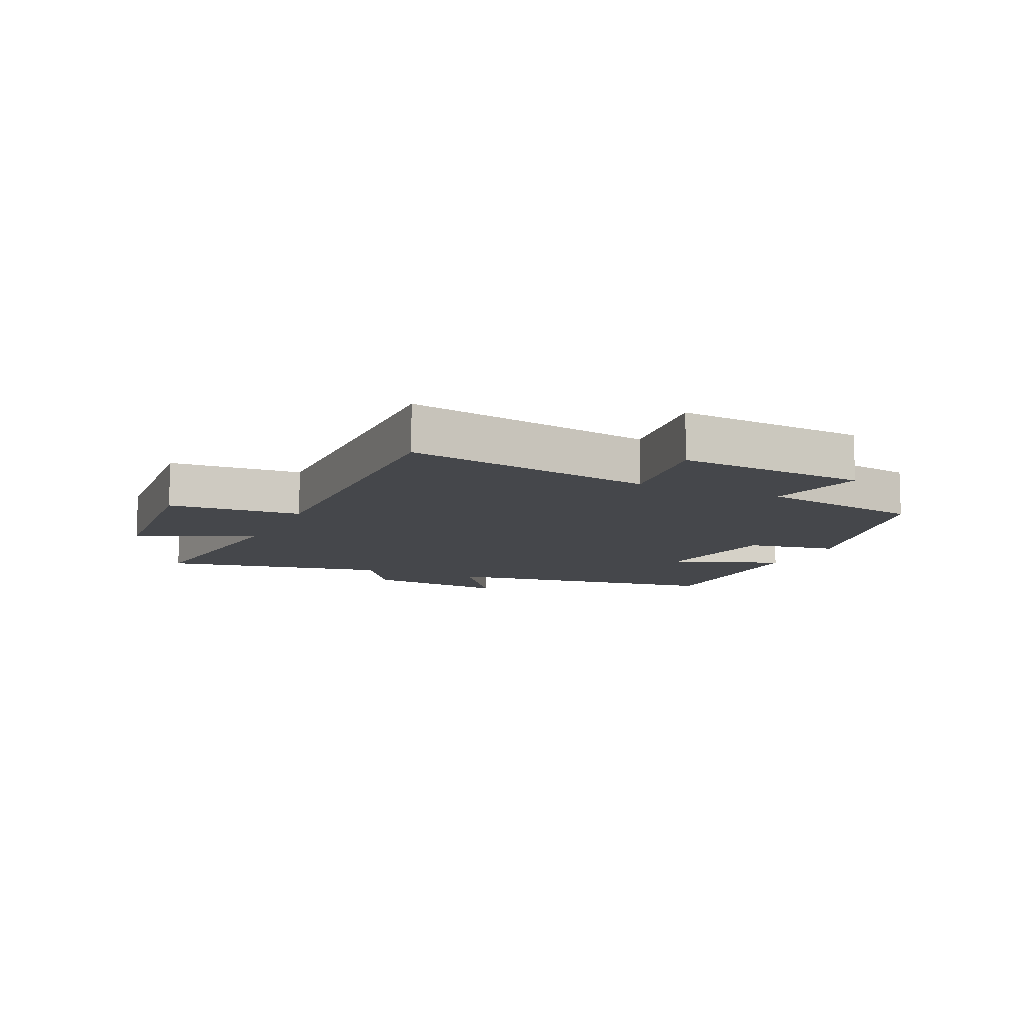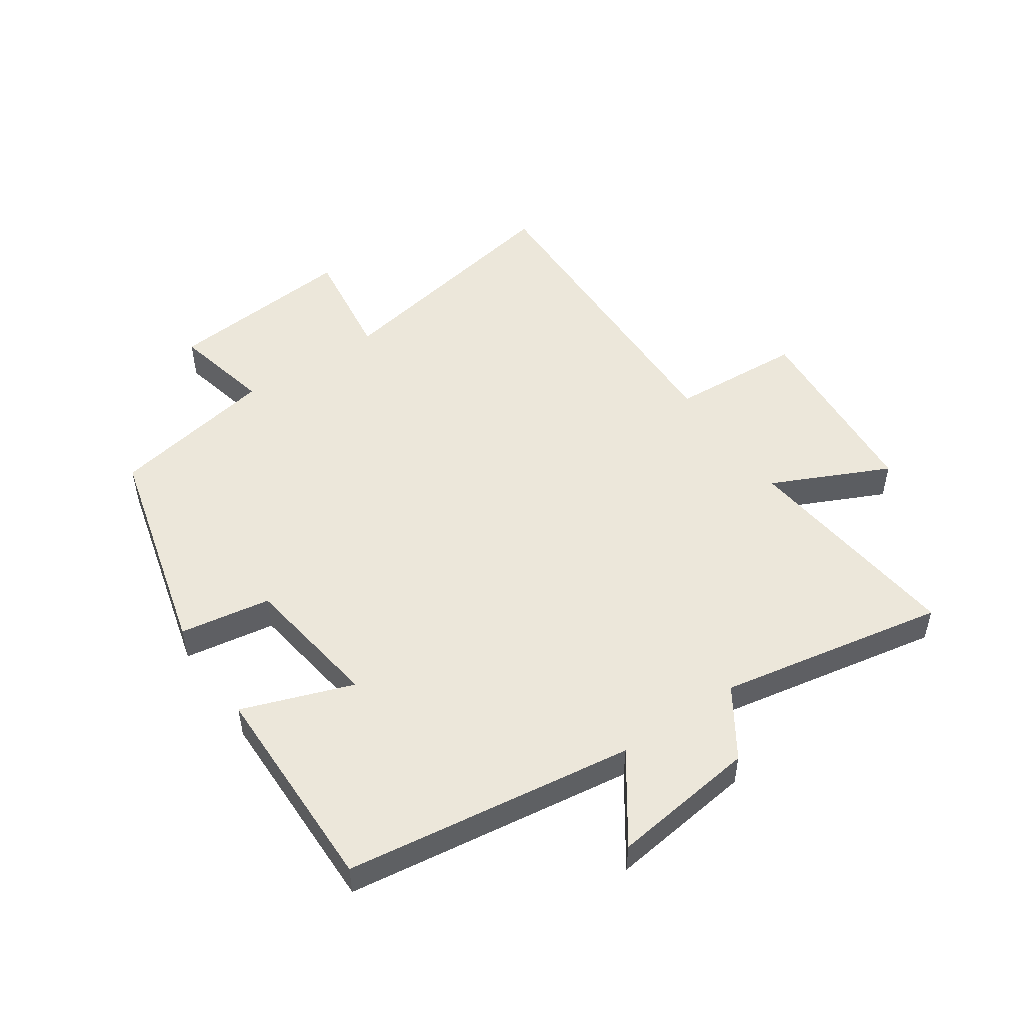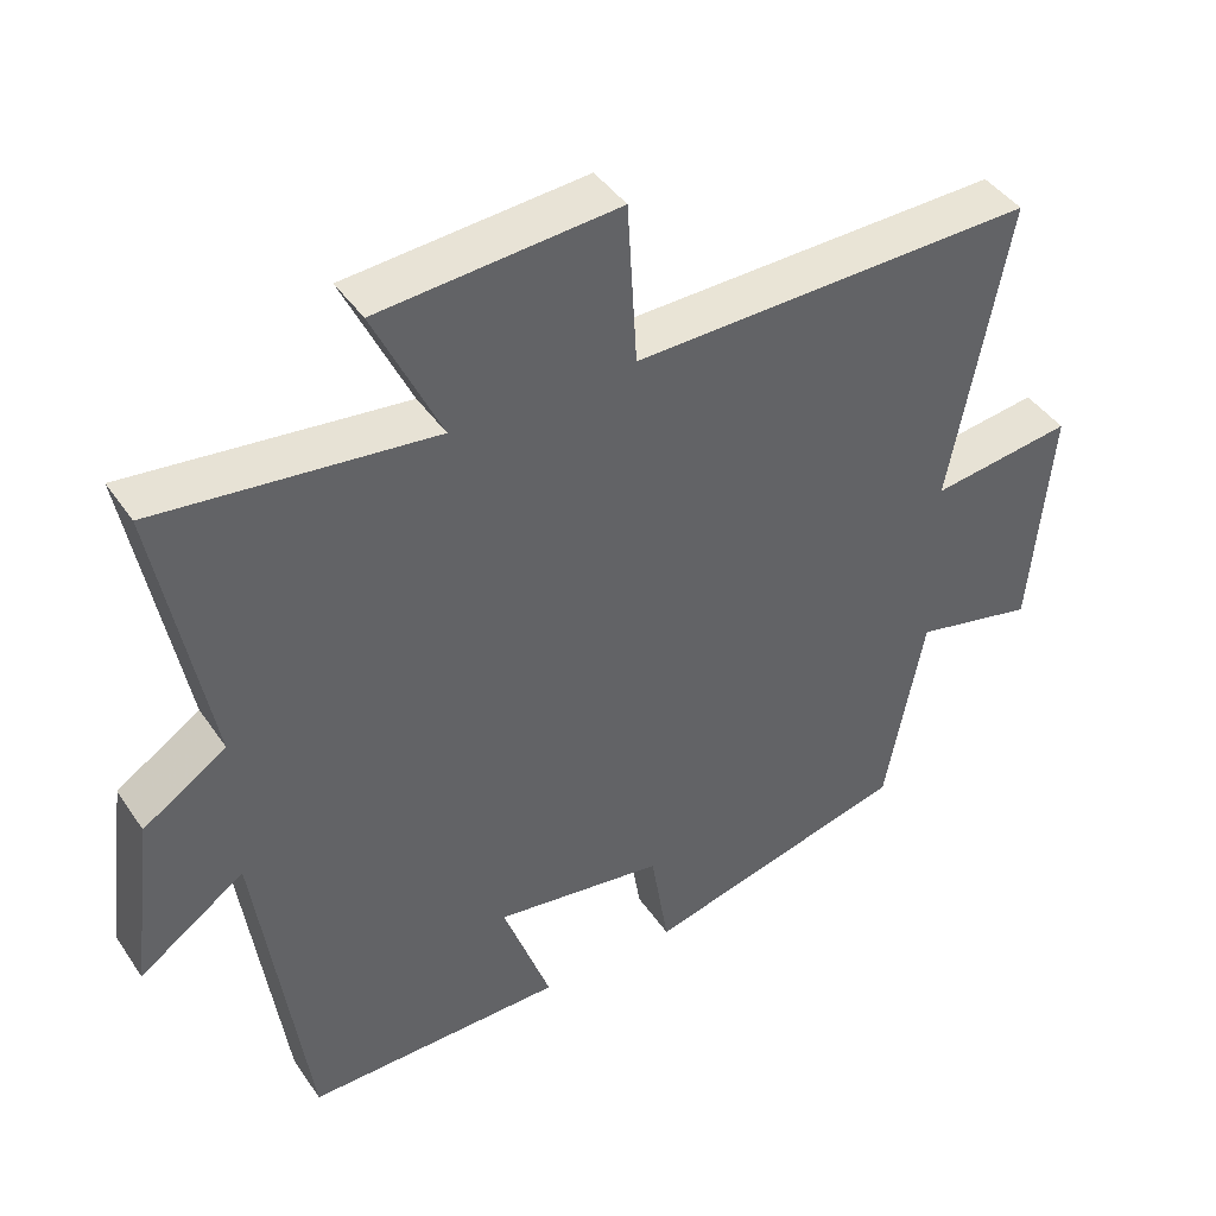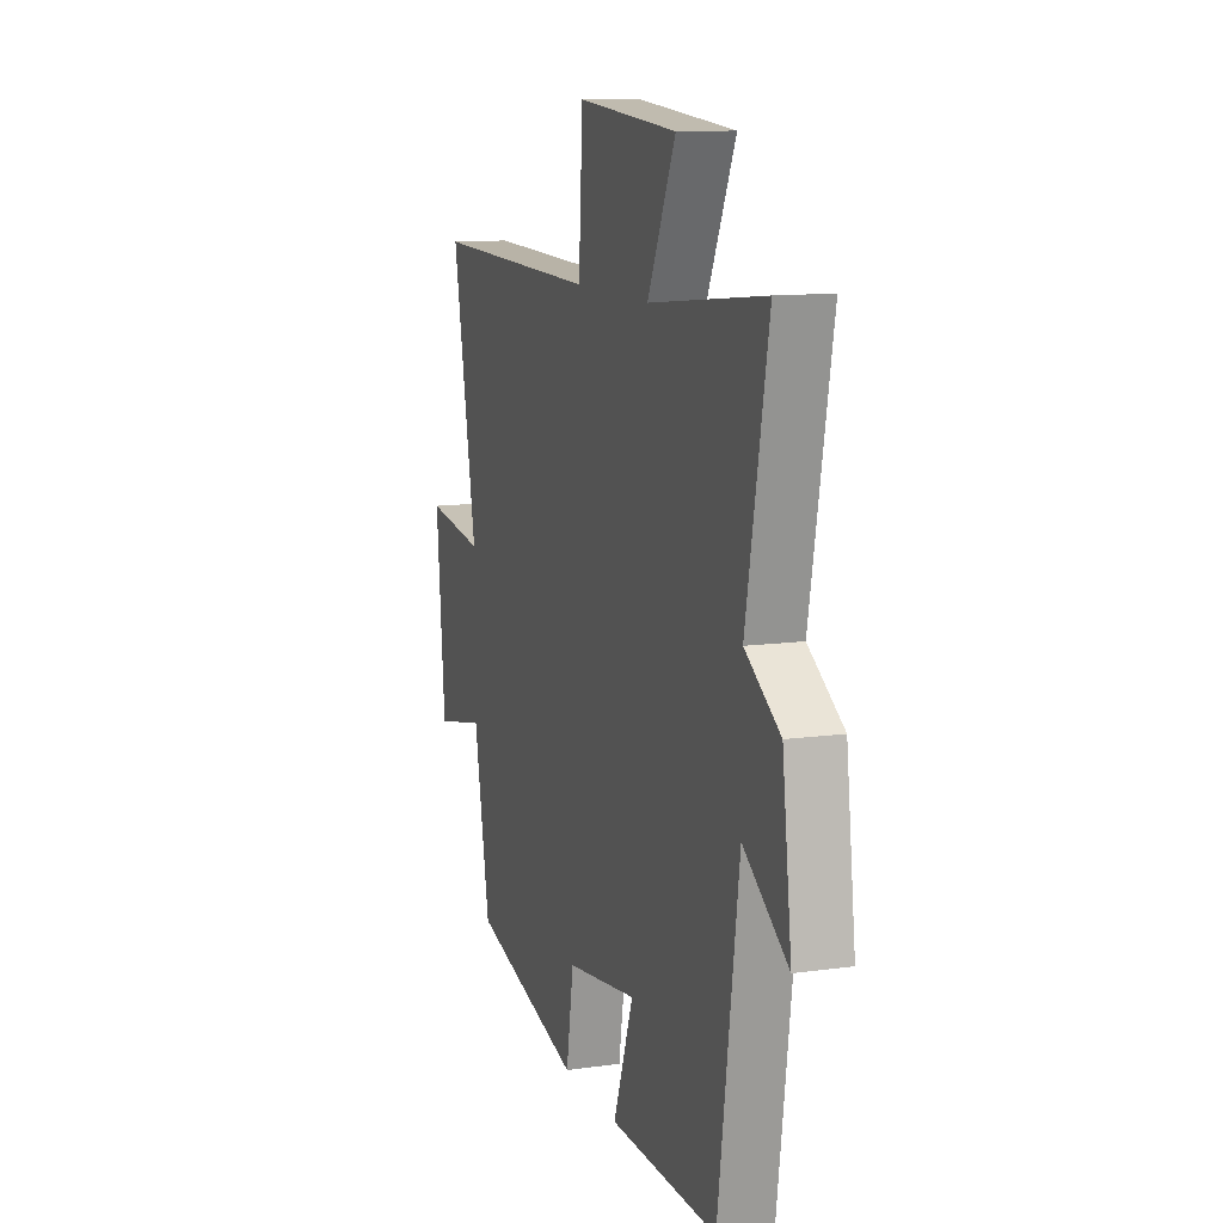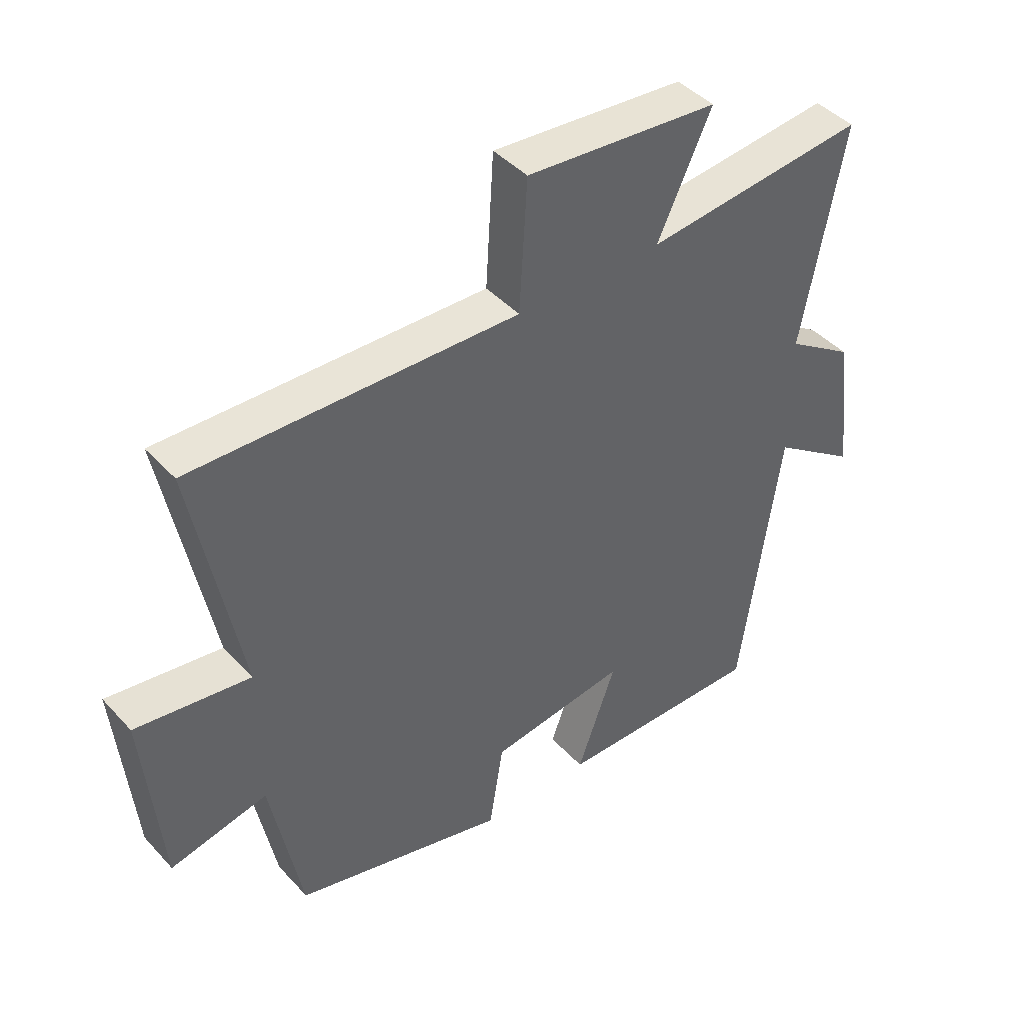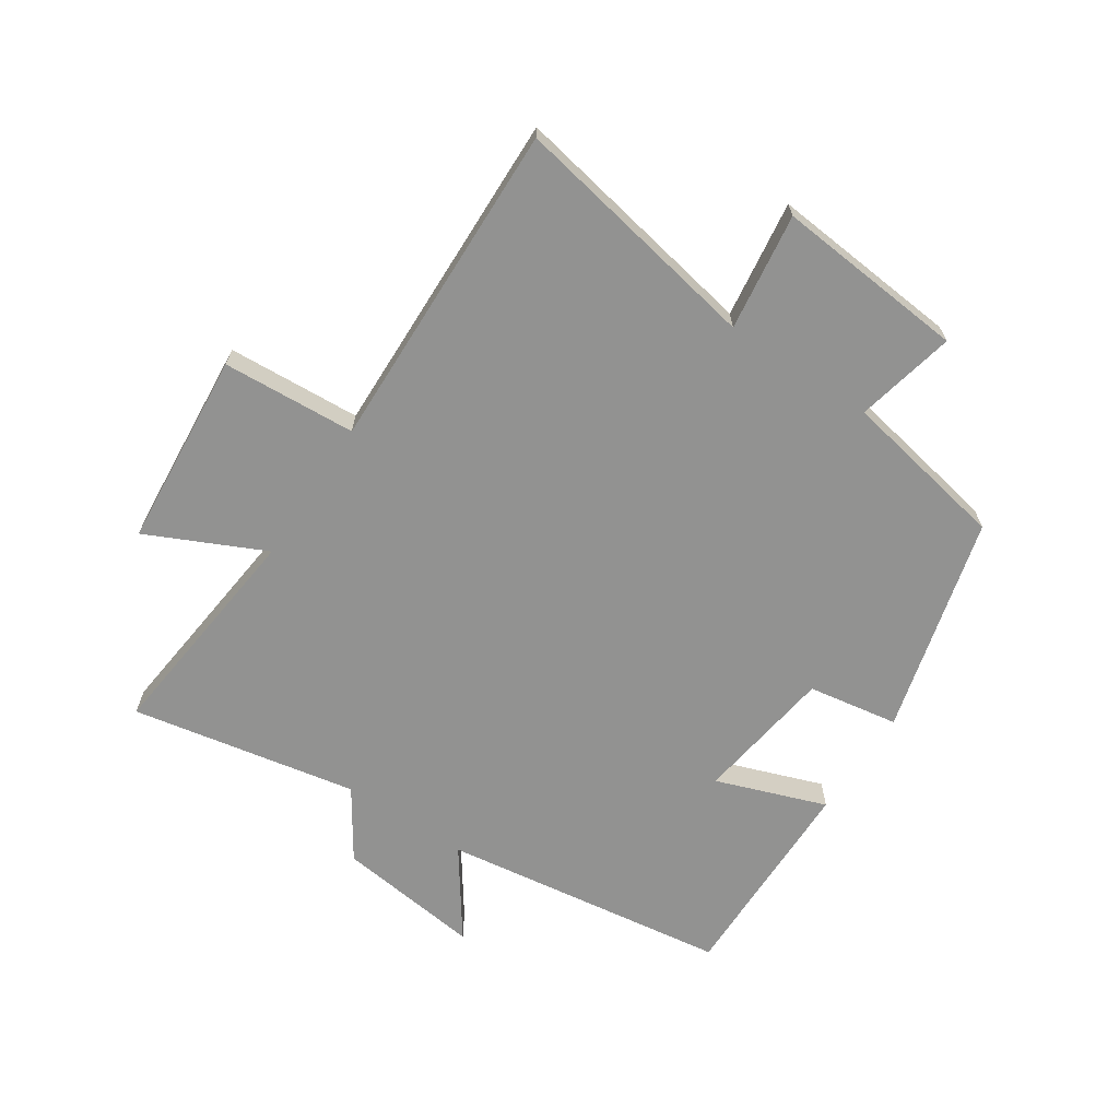
<metadata>
{"format":"obj","ext":"obj","renderer":"f3d","projection":"perspective","resolution":1024,"background":"white","views":[{"elev":-10.2,"azim":65.6,"up":"+Y"},{"elev":50.5,"azim":-124.4,"up":"+Y"},{"elev":42.6,"azim":-31.5,"up":"+Z"},{"elev":11.5,"azim":-108.8,"up":"+Z"},{"elev":43.2,"azim":141.2,"up":"+Z"},{"elev":-66.3,"azim":56.5,"up":"+Y"}]}
</metadata>
<code>
v -0.569 0.07 0.54
v -0.202 0.07 0.5
v -0.291 0.07 0.69
v 0.027 0.07 0.716
v 0.04 0.07 0.5
v 0.577 0.07 0.513
v 0.5 0.07 0.107
v 0.689 0.07 0.133
v 0.661 0.07 -0.175
v 0.5 0.07 -0.139
v 0.449 0.07 -0.408
v 0.096 0.07 -0.5
v 0.072 0.07 -0.353
v -0.154 0.07 -0.321
v -0.09 0.07 -0.5
v -0.435 0.07 -0.504
v -0.5 0.07 -0.037
v -0.641 0.07 -0.136
v -0.611 0.07 0.1
v -0.5 0.07 0.173
v -0.569 0 0.54
v -0.202 0 0.5
v -0.291 0 0.69
v 0.027 0 0.716
v 0.04 0 0.5
v 0.577 0 0.513
v 0.5 0 0.107
v 0.689 0 0.133
v 0.661 0 -0.175
v 0.5 0 -0.139
v 0.449 0 -0.408
v 0.096 0 -0.5
v 0.072 0 -0.353
v -0.154 0 -0.321
v -0.09 0 -0.5
v -0.435 0 -0.504
v -0.5 0 -0.037
v -0.641 0 -0.136
v -0.611 0 0.1
v -0.5 0 0.173
f 17 18 19 20
f 15 16 17 20
f 14 15 20 1
f 13 14 1 2
f 10 11 12 13
f 10 13 2
f 7 8 9 10
f 7 10 2 3
f 5 6 7
f 5 7 3
f 3 4 5
f 40 39 38 37
f 40 37 36 35
f 21 40 35 34
f 22 21 34 33
f 33 32 31 30
f 22 33 30
f 30 29 28 27
f 23 22 30 27
f 27 26 25
f 23 27 25
f 25 24 23
f 1 21 22 2
f 2 22 23 3
f 3 23 24 4
f 4 24 25 5
f 5 25 26 6
f 6 26 27 7
f 7 27 28 8
f 8 28 29 9
f 9 29 30 10
f 10 30 31 11
f 11 31 32 12
f 12 32 33 13
f 13 33 34 14
f 14 34 35 15
f 15 35 36 16
f 16 36 37 17
f 17 37 38 18
f 18 38 39 19
f 19 39 40 20
f 20 40 21 1

</code>
